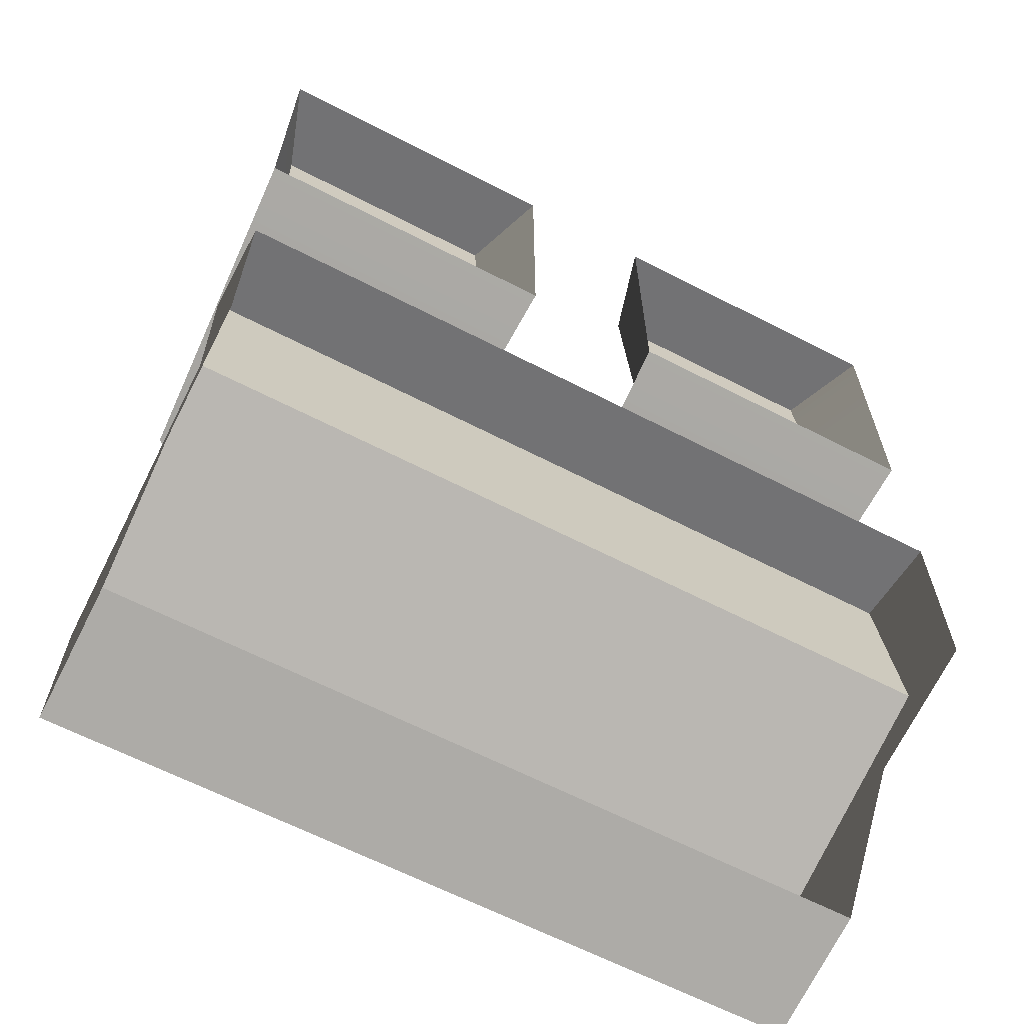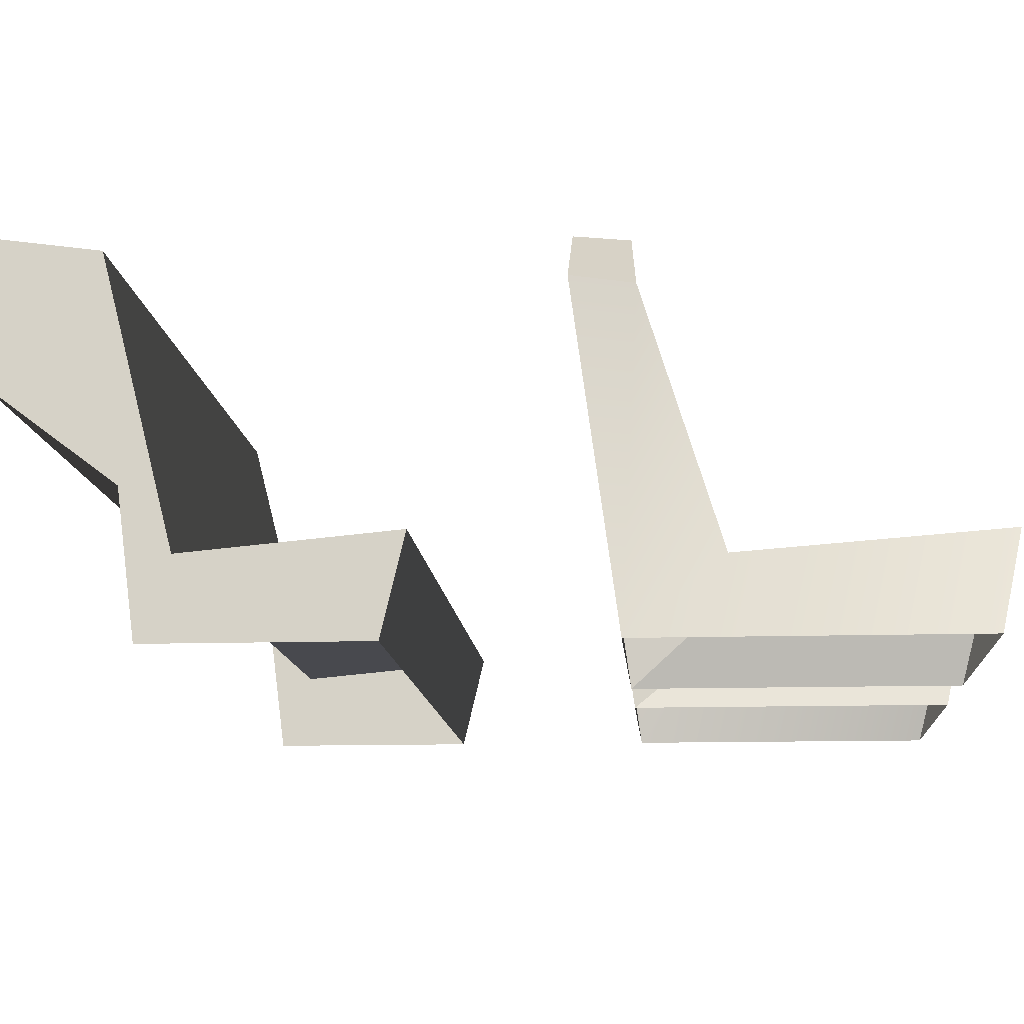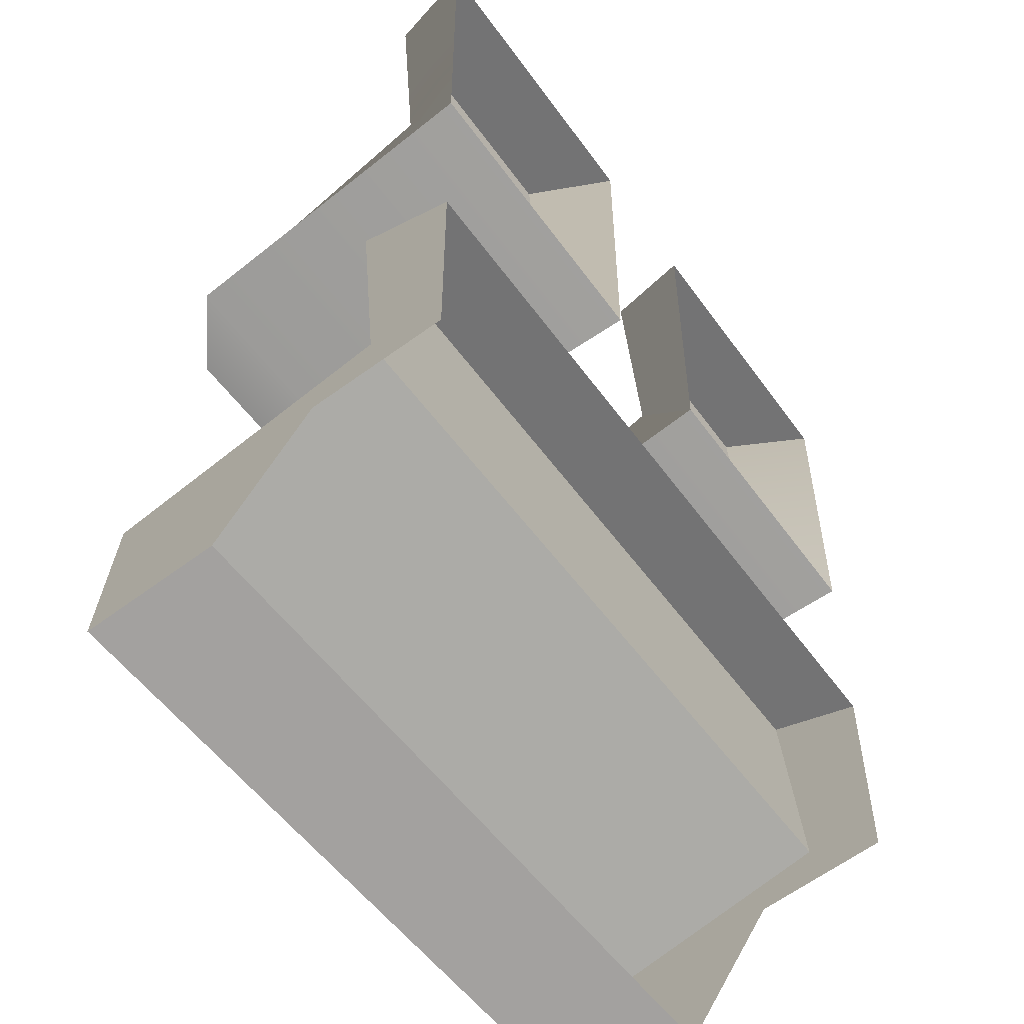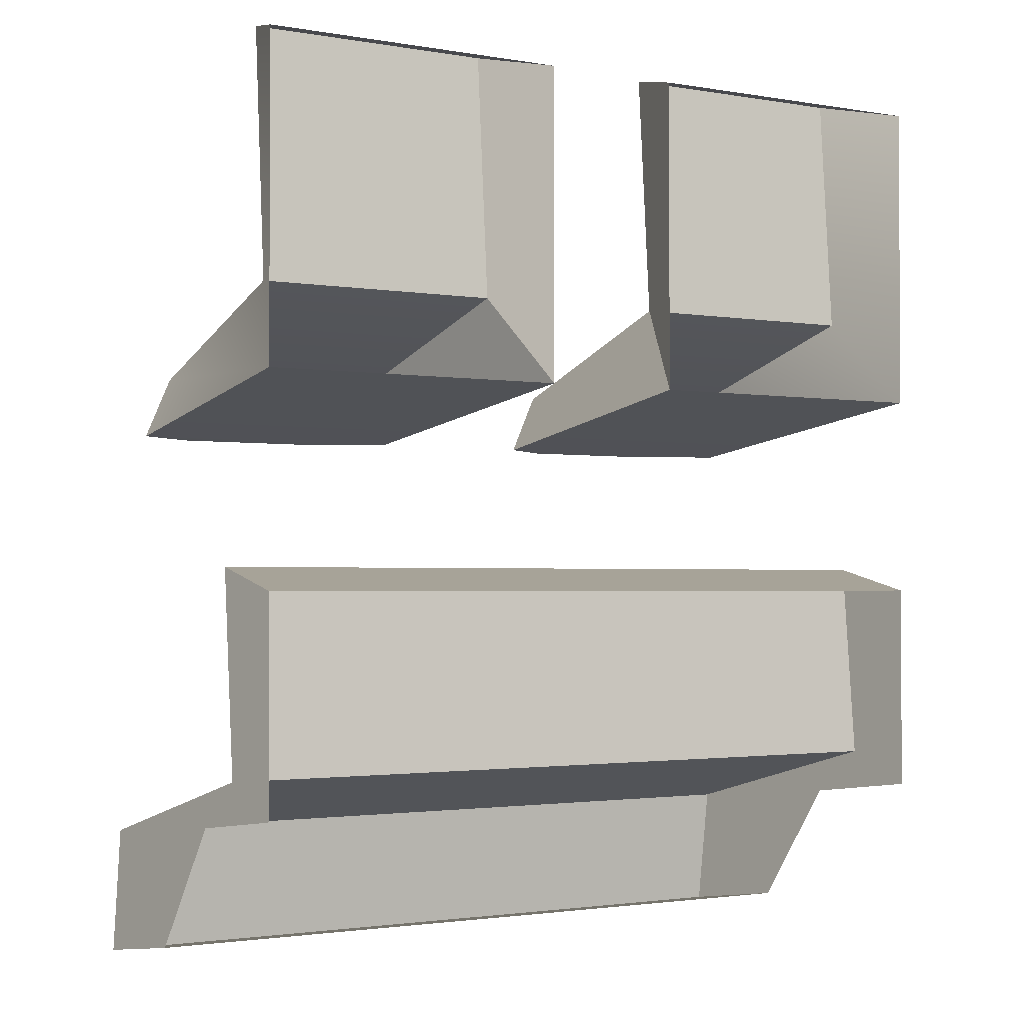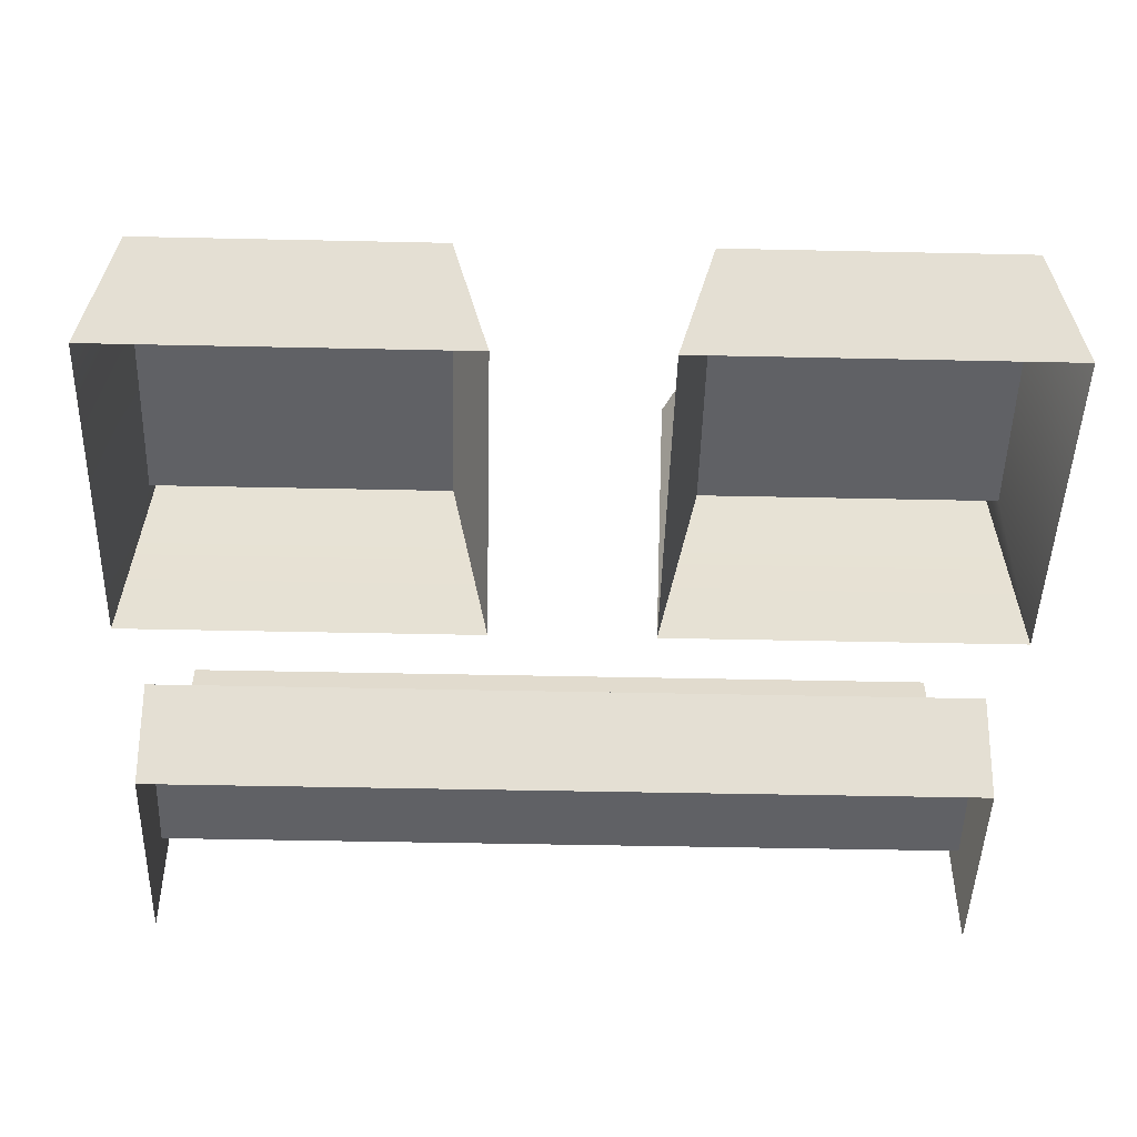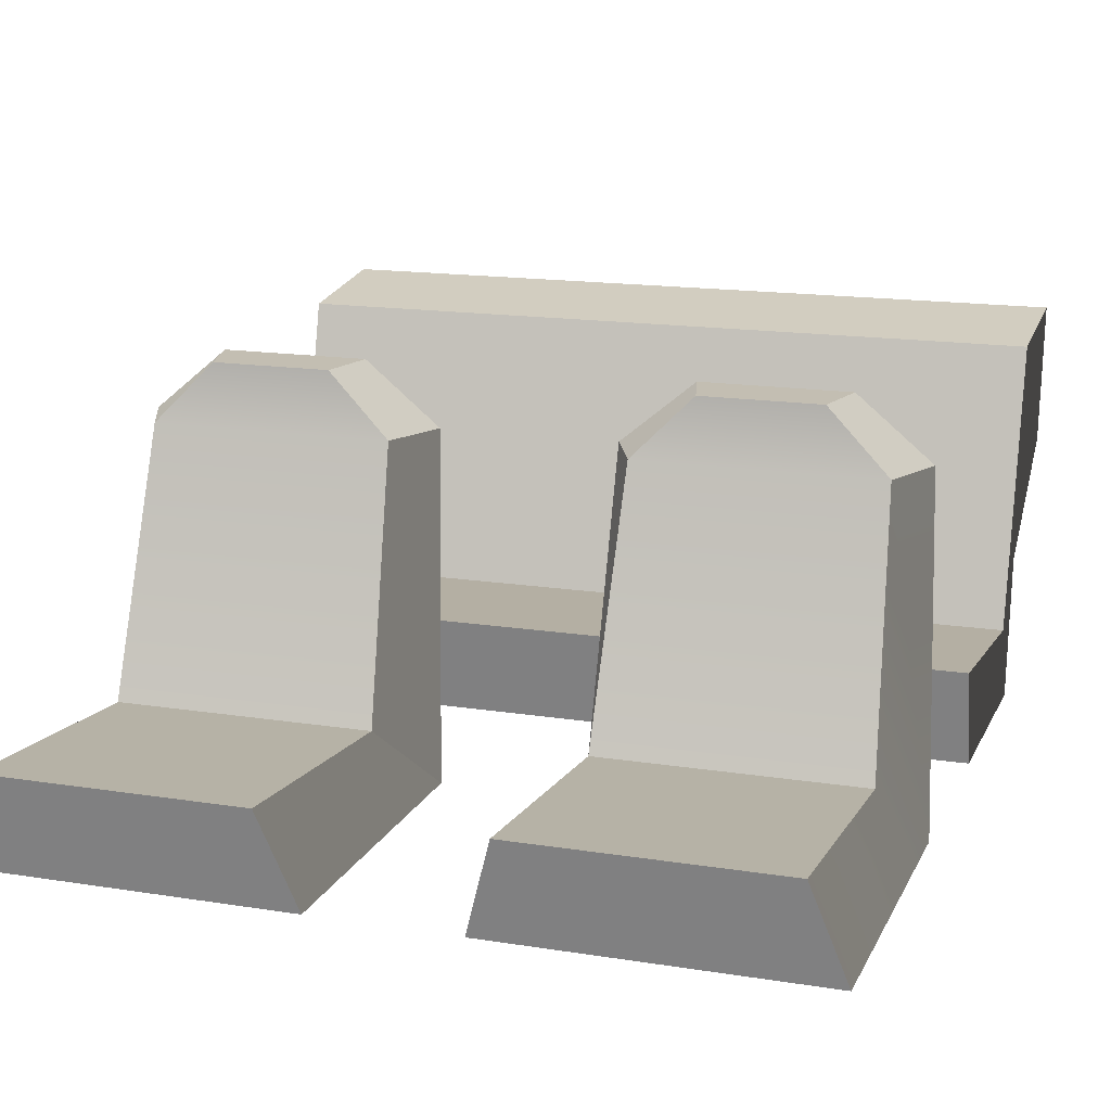
<metadata>
{"format":"obj","ext":"obj","renderer":"f3d","projection":"perspective","resolution":1024,"background":"white","views":[{"elev":-64.4,"azim":-27.4,"up":"+Z"},{"elev":-12.1,"azim":-85.7,"up":"+Y"},{"elev":-53.7,"azim":-55.1,"up":"+Z"},{"elev":-1.9,"azim":-32.0,"up":"+Z"},{"elev":-43.3,"azim":-1.5,"up":"+Y"},{"elev":15.7,"azim":18.5,"up":"+Y"}]}
</metadata>
<code>
v 0.7598 0.5415 -0.4088
v 0.7598 0.5043 -0.8131
v 0.7598 0.3494 -0.8744
v 0.7598 0.3494 -0.4547
v 0.7598 0.3494 -0.8744
v 0.7598 0.5043 -0.8131
v 0.7598 1.05 -0.9517
v 0.7598 0.6254 -0.9099
v 0.7598 0.8163 -1.164
v 0.7598 1.085 -1.204
v 0.7598 1.085 -1.204
v 0.7598 1.05 -0.9517
v 1.032e-05 1.05 -0.9517
v 1.14e-05 1.085 -1.204
v -0.7598 1.085 -1.204
v -0.7598 1.05 -0.9517
v 0.7598 0.5415 -0.4088
v 0.7598 0.3494 -0.4547
v 7.881e-06 0.3494 -0.4547
v 8.032e-06 0.5415 -0.4088
v -0.7598 0.5415 -0.4088
v -0.7598 0.3494 -0.4547
v 1.14e-05 1.085 -1.204
v 8.657e-06 0.8163 -1.164
v 0.7598 0.8163 -1.164
v 0.7598 1.085 -1.204
v -0.7598 0.8163 -1.164
v -0.7598 1.085 -1.204
v 1.116e-05 0.5043 -0.8131
v 1.032e-05 1.05 -0.9517
v 0.7598 1.05 -0.9517
v 0.7598 0.5043 -0.8131
v -0.7598 1.05 -0.9517
v -0.7598 0.5043 -0.8131
v 8.032e-06 0.5415 -0.4088
v 1.116e-05 0.5043 -0.8131
v 0.7598 0.5043 -0.8131
v 0.7598 0.5415 -0.4088
v -0.7598 0.5043 -0.8131
v -0.7598 0.5415 -0.4088
v -0.7598 0.5415 -0.4088
v -0.7598 0.3494 -0.4547
v -0.7598 0.3494 -0.8744
v -0.7598 0.5043 -0.8131
v -0.7598 0.3494 -0.8744
v -0.7598 0.6254 -0.9099
v -0.7598 1.05 -0.9517
v -0.7598 0.5043 -0.8131
v -0.7598 0.8163 -1.164
v -0.7598 1.085 -1.204
v 0.6995 0.5415 0.6312
v 0.6994 0.5043 0.1357
v 0.7618 0.3494 -0.04538
v 0.7618 0.3494 0.5854
v 0.7618 0.3494 -0.04538
v 0.6994 0.5043 0.1357
v 0.6791 0.9941 -0.01585
v 0.7307 0.9952 -0.1343
v 0.589 1.113 -0.1318
v 0.5626 1.112 -0.02624
v 0.3375 1.112 -0.02624
v 0.3101 1.113 -0.1318
v 0.6995 0.5415 0.6312
v 0.7618 0.3494 0.5854
v 0.1405 0.3494 0.5854
v 0.2006 0.5415 0.6312
v 0.1685 0.9952 -0.1343
v 0.1405 0.3494 -0.04539
v 0.7618 0.3494 -0.04538
v 0.7307 0.9952 -0.1343
v 0.589 1.113 -0.1318
v 0.3101 1.113 -0.1318
v 0.2006 0.5043 0.1357
v 0.221 0.9941 -0.01585
v 0.6791 0.9941 -0.01585
v 0.6994 0.5043 0.1357
v 0.3375 1.112 -0.02624
v 0.5626 1.112 -0.02624
v 0.2006 0.5415 0.6312
v 0.2006 0.5043 0.1357
v 0.6994 0.5043 0.1357
v 0.6995 0.5415 0.6312
v 0.2006 0.5415 0.6312
v 0.1405 0.3494 0.5854
v 0.1405 0.3494 -0.04539
v 0.2006 0.5043 0.1357
v 0.2006 0.5043 0.1357
v 0.1405 0.3494 -0.04539
v 0.1685 0.9952 -0.1343
v 0.221 0.9941 -0.01585
v 0.7307 0.9952 -0.1343
v 0.6791 0.9941 -0.01585
v 0.5626 1.112 -0.02624
v 0.589 1.113 -0.1318
v 0.221 0.9941 -0.01585
v 0.1685 0.9952 -0.1343
v 0.3101 1.113 -0.1318
v 0.3375 1.112 -0.02624
v -0.6994 0.5415 0.6312
v -0.7618 0.3494 0.5854
v -0.7618 0.3494 -0.04538
v -0.6994 0.5043 0.1357
v -0.7618 0.3494 -0.04538
v -0.7307 0.9952 -0.1343
v -0.6791 0.9941 -0.01585
v -0.6994 0.5043 0.1357
v -0.589 1.113 -0.1318
v -0.3101 1.113 -0.1318
v -0.3375 1.112 -0.02624
v -0.5625 1.112 -0.02624
v -0.6994 0.5415 0.6312
v -0.2005 0.5415 0.6312
v -0.1405 0.3494 0.5854
v -0.7618 0.3494 0.5854
v -0.1685 0.9952 -0.1343
v -0.7307 0.9952 -0.1343
v -0.7618 0.3494 -0.04538
v -0.1405 0.3494 -0.04538
v -0.589 1.113 -0.1318
v -0.3101 1.113 -0.1318
v -0.2005 0.5043 0.1357
v -0.6994 0.5043 0.1357
v -0.6791 0.9941 -0.01585
v -0.221 0.9941 -0.01585
v -0.3375 1.112 -0.02624
v -0.5625 1.112 -0.02624
v -0.2005 0.5415 0.6312
v -0.6994 0.5415 0.6312
v -0.6994 0.5043 0.1357
v -0.2005 0.5043 0.1357
v -0.2005 0.5415 0.6312
v -0.2005 0.5043 0.1357
v -0.1405 0.3494 -0.04538
v -0.1405 0.3494 0.5854
v -0.2005 0.5043 0.1357
v -0.221 0.9941 -0.01585
v -0.1685 0.9952 -0.1343
v -0.1405 0.3494 -0.04538
v -0.7307 0.9952 -0.1343
v -0.589 1.113 -0.1318
v -0.5625 1.112 -0.02624
v -0.6791 0.9941 -0.01585
v -0.221 0.9941 -0.01585
v -0.3375 1.112 -0.02624
v -0.3101 1.113 -0.1318
v -0.1685 0.9952 -0.1343
g seats_9220_393
f 1 3 2
f 1 4 3
f 5 7 6
f 5 8 7
f 8 9 7
f 9 10 7
f 11 13 12
f 11 14 13
f 15 13 14
f 15 16 13
f 17 19 18
f 17 20 19
f 21 19 20
f 21 22 19
f 23 25 24
f 23 26 25
f 23 24 27
f 23 27 28
f 29 31 30
f 29 32 31
f 29 30 33
f 29 33 34
f 35 37 36
f 35 38 37
f 35 36 39
f 35 39 40
f 41 43 42
f 41 44 43
f 45 47 46
f 45 48 47
f 46 47 49
f 49 47 50
f 51 53 52
f 51 54 53
f 55 57 56
f 55 58 57
f 59 61 60
f 59 62 61
f 63 65 64
f 63 66 65
f 67 69 68
f 67 70 69
f 67 71 70
f 67 72 71
f 73 75 74
f 73 76 75
f 75 77 74
f 75 78 77
f 79 81 80
f 79 82 81
f 83 85 84
f 83 86 85
f 87 89 88
f 87 90 89
f 91 93 92
f 91 94 93
f 95 97 96
f 95 98 97
f 99 101 100
f 99 102 101
f 103 105 104
f 103 106 105
f 107 109 108
f 107 110 109
f 111 113 112
f 111 114 113
f 115 117 116
f 115 118 117
f 115 116 119
f 115 119 120
f 121 123 122
f 121 124 123
f 123 124 125
f 123 125 126
f 127 129 128
f 127 130 129
f 131 133 132
f 131 134 133
f 135 137 136
f 135 138 137
f 139 141 140
f 139 142 141
f 143 145 144
f 143 146 145

</code>
